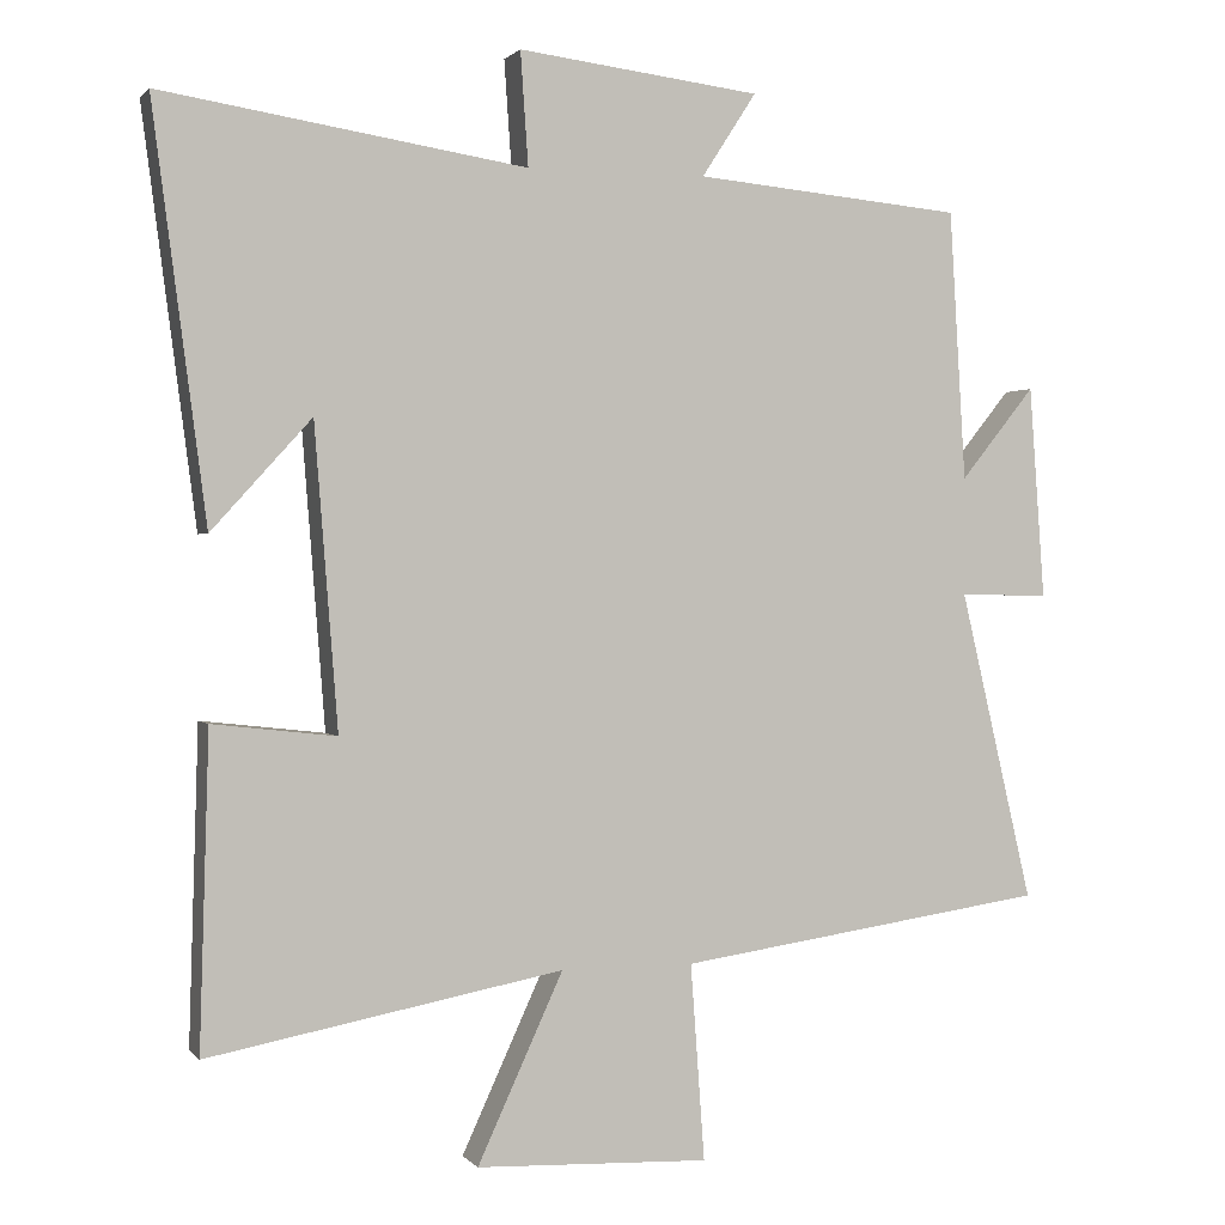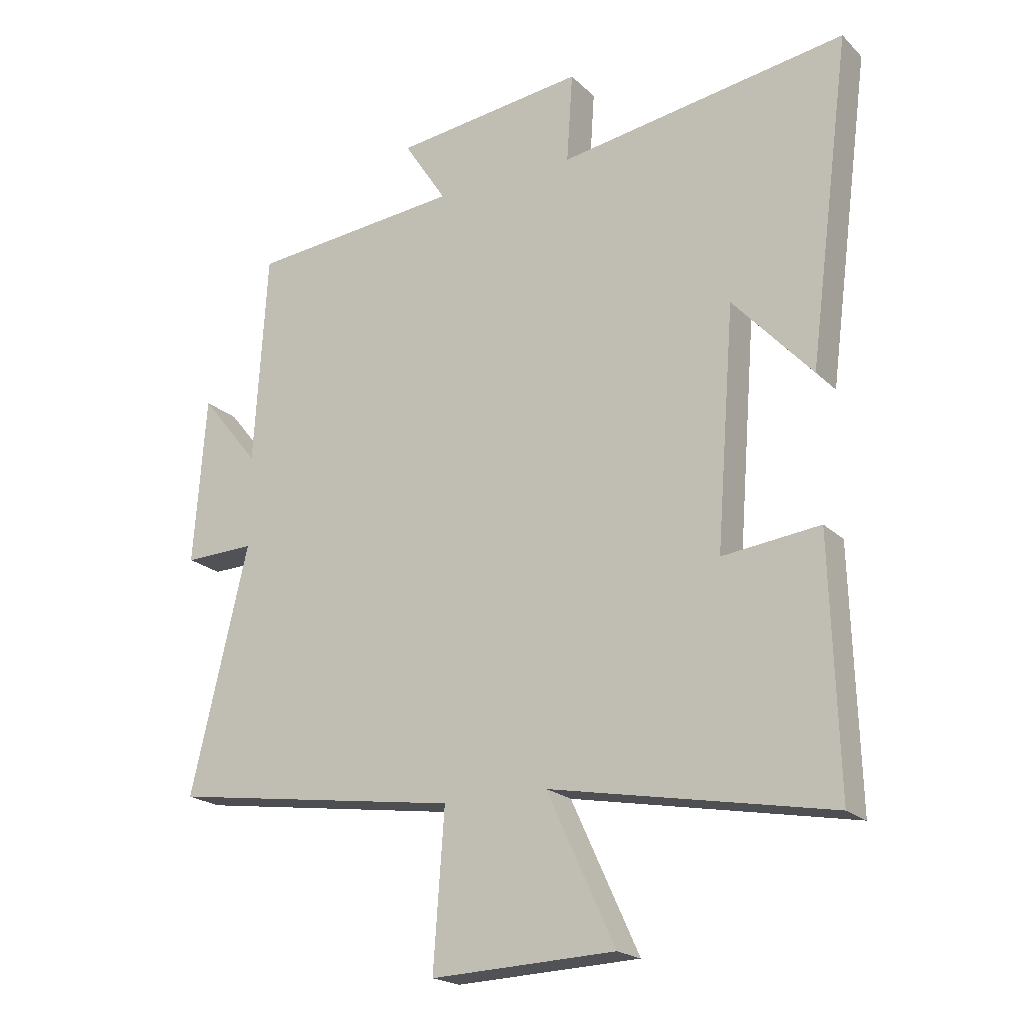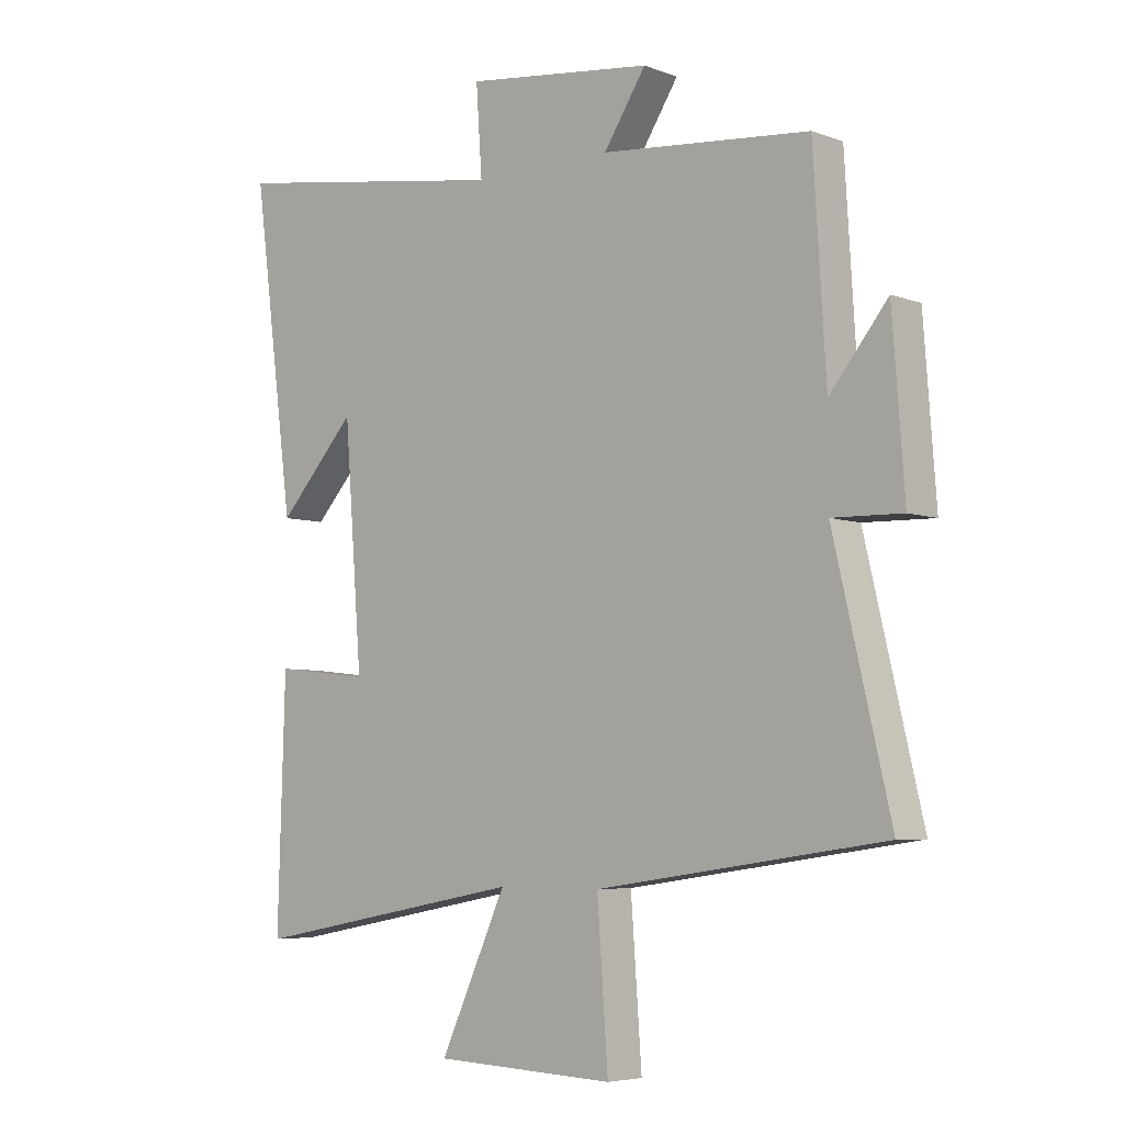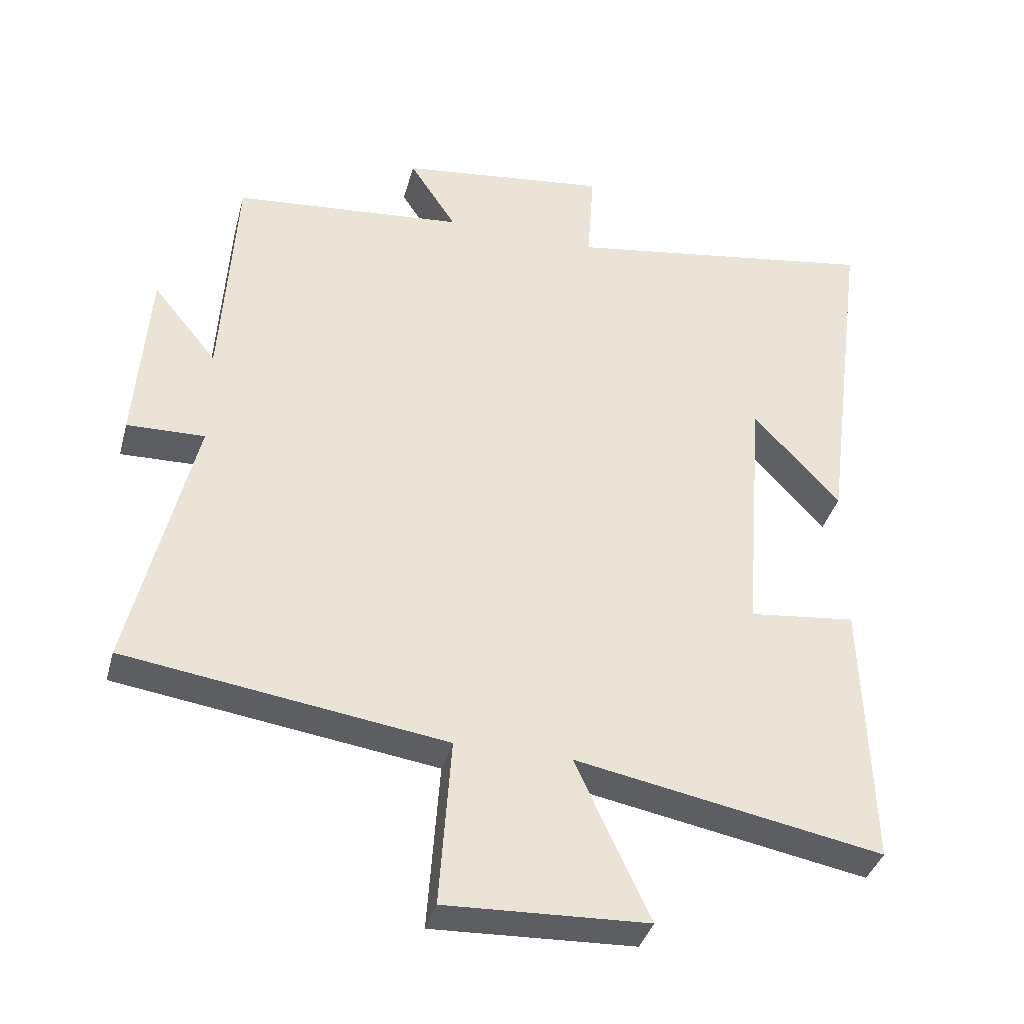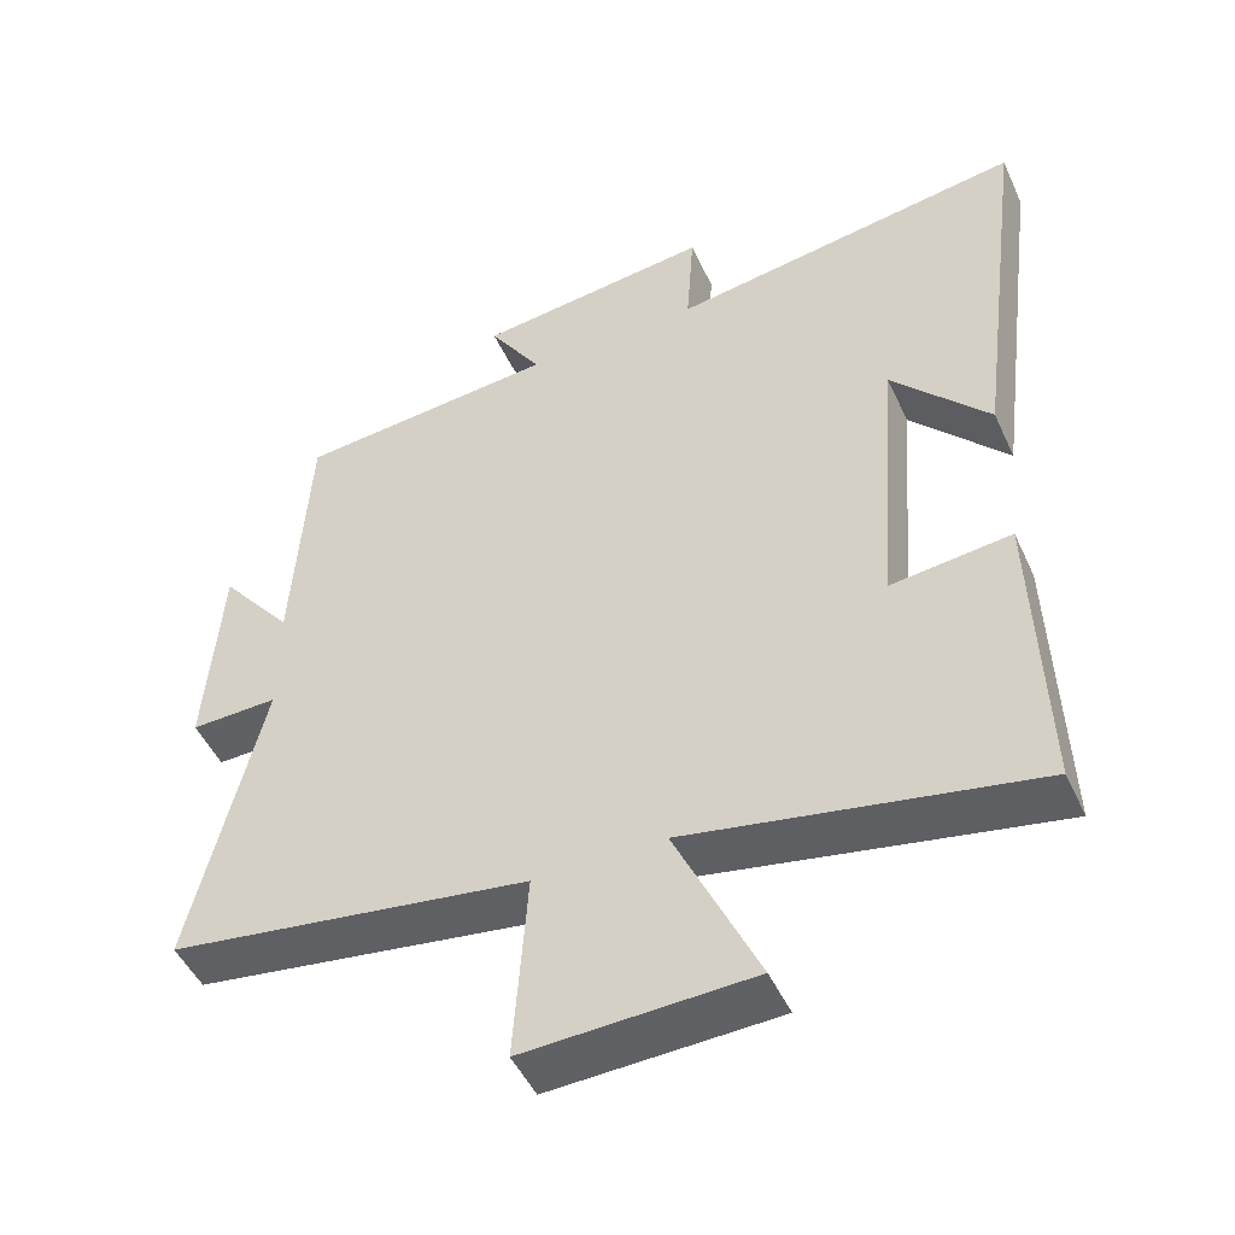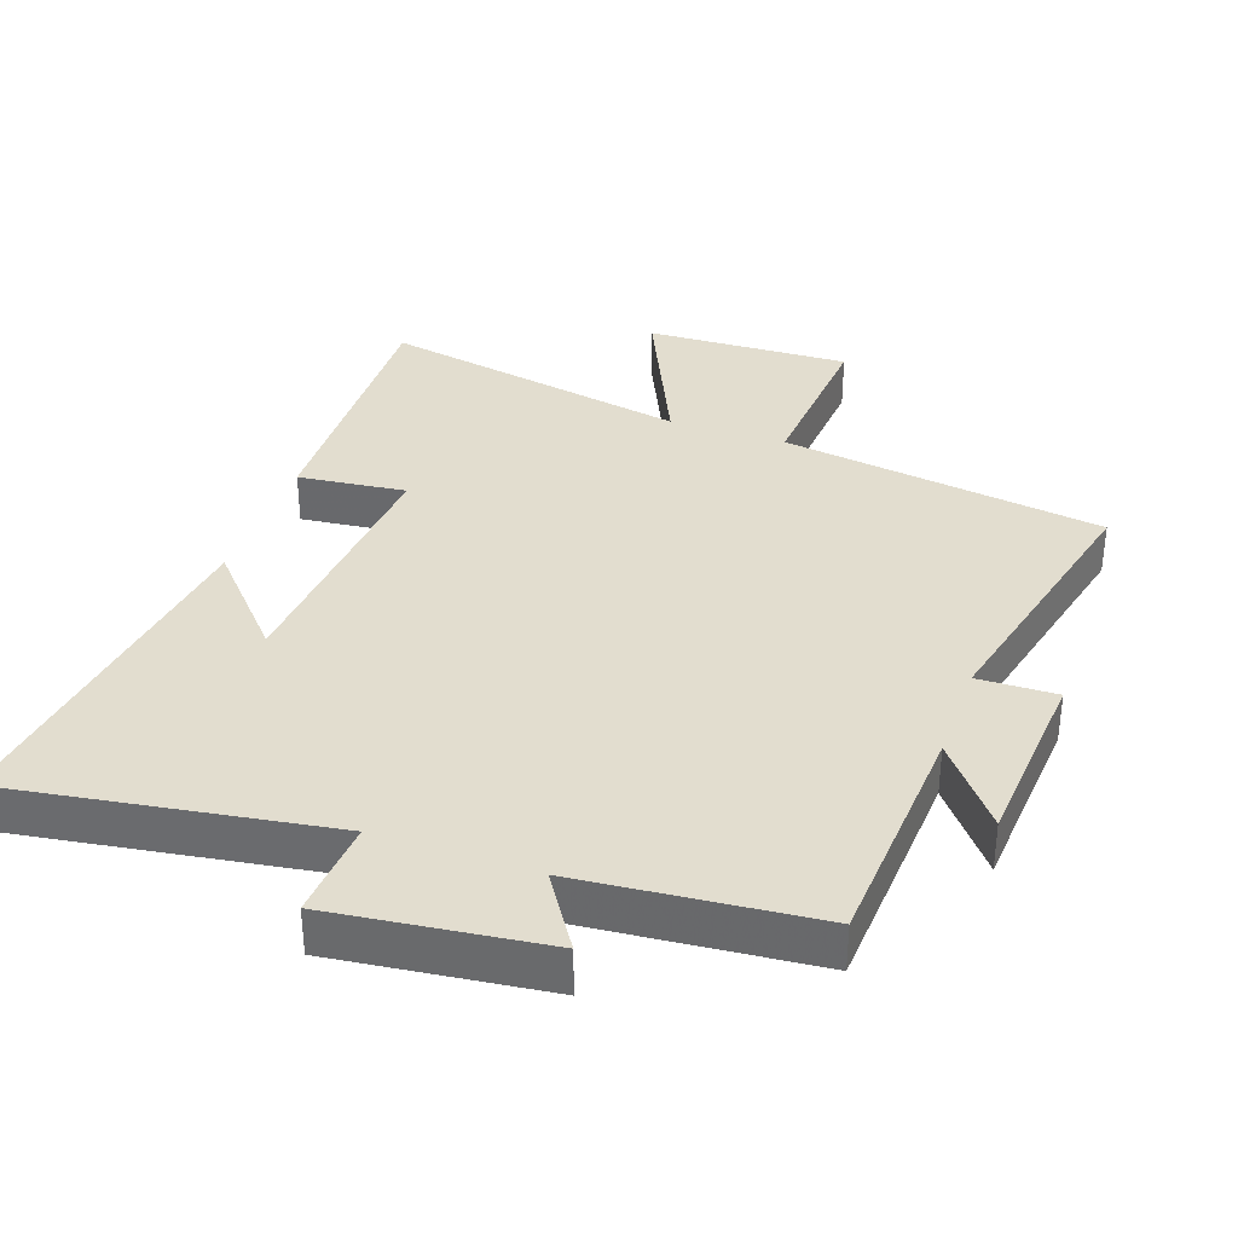
<metadata>
{"format":"obj","ext":"obj","renderer":"f3d","projection":"perspective","resolution":1024,"background":"white","views":[{"elev":1.0,"azim":-18.9,"up":"+Z"},{"elev":-20.3,"azim":-148.7,"up":"+Z"},{"elev":-5.6,"azim":41.4,"up":"+Z"},{"elev":-37.5,"azim":165.3,"up":"+Z"},{"elev":-48.5,"azim":-155.9,"up":"+Z"},{"elev":35.0,"azim":19.4,"up":"+Y"}]}
</metadata>
<code>
v -0.512 0.07 -0.586
v -0.5 0.07 -0.183
v -0.341 0.07 -0.201
v -0.371 0.07 0.187
v -0.5 0.07 0.045
v -0.569 0.07 0.573
v -0.099 0.07 0.5
v -0.109 0.07 0.646
v 0.203 0.07 0.608
v 0.133 0.07 0.5
v 0.479 0.07 0.468
v 0.5 0.07 0.121
v 0.596 0.07 0.24
v 0.616 0.07 -0.034
v 0.5 0.07 -0.031
v 0.594 0.07 -0.431
v 0.117 0.07 -0.5
v 0.135 0.07 -0.752
v -0.165 0.07 -0.74
v -0.055 0.07 -0.5
v -0.512 0 -0.586
v -0.5 0 -0.183
v -0.341 0 -0.201
v -0.371 0 0.187
v -0.5 0 0.045
v -0.569 0 0.573
v -0.099 0 0.5
v -0.109 0 0.646
v 0.203 0 0.608
v 0.133 0 0.5
v 0.479 0 0.468
v 0.5 0 0.121
v 0.596 0 0.24
v 0.616 0 -0.034
v 0.5 0 -0.031
v 0.594 0 -0.431
v 0.117 0 -0.5
v 0.135 0 -0.752
v -0.165 0 -0.74
v -0.055 0 -0.5
f 17 18 19 20
f 15 16 17 20
f 15 20 1
f 12 13 14 15
f 10 11 12 15
f 10 15 1
f 7 8 9 10
f 4 5 6 7
f 3 4 7 10
f 1 2 3
f 1 3 10
f 40 39 38 37
f 40 37 36 35
f 21 40 35
f 35 34 33 32
f 35 32 31 30
f 21 35 30
f 30 29 28 27
f 27 26 25 24
f 30 27 24 23
f 23 22 21
f 30 23 21
f 1 21 22 2
f 2 22 23 3
f 3 23 24 4
f 4 24 25 5
f 5 25 26 6
f 6 26 27 7
f 7 27 28 8
f 8 28 29 9
f 9 29 30 10
f 10 30 31 11
f 11 31 32 12
f 12 32 33 13
f 13 33 34 14
f 14 34 35 15
f 15 35 36 16
f 16 36 37 17
f 17 37 38 18
f 18 38 39 19
f 19 39 40 20
f 20 40 21 1

</code>
